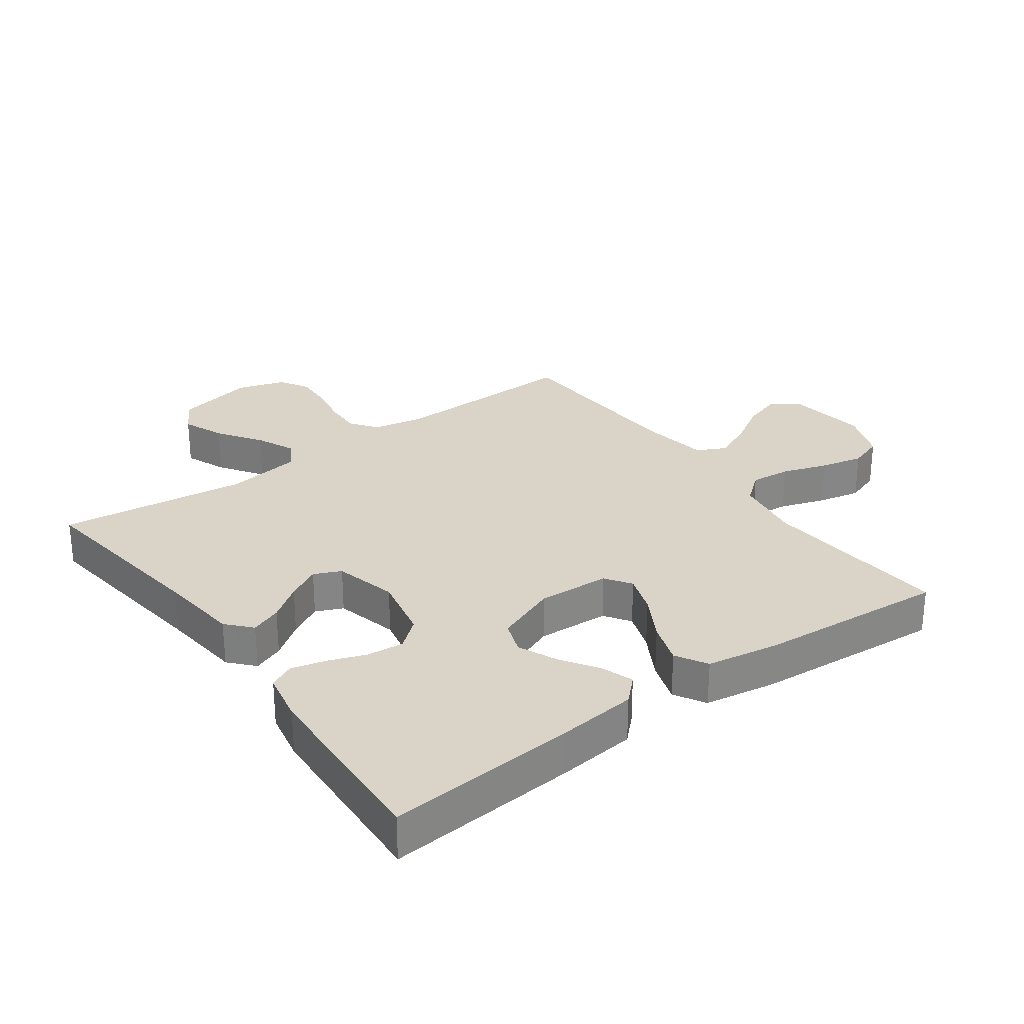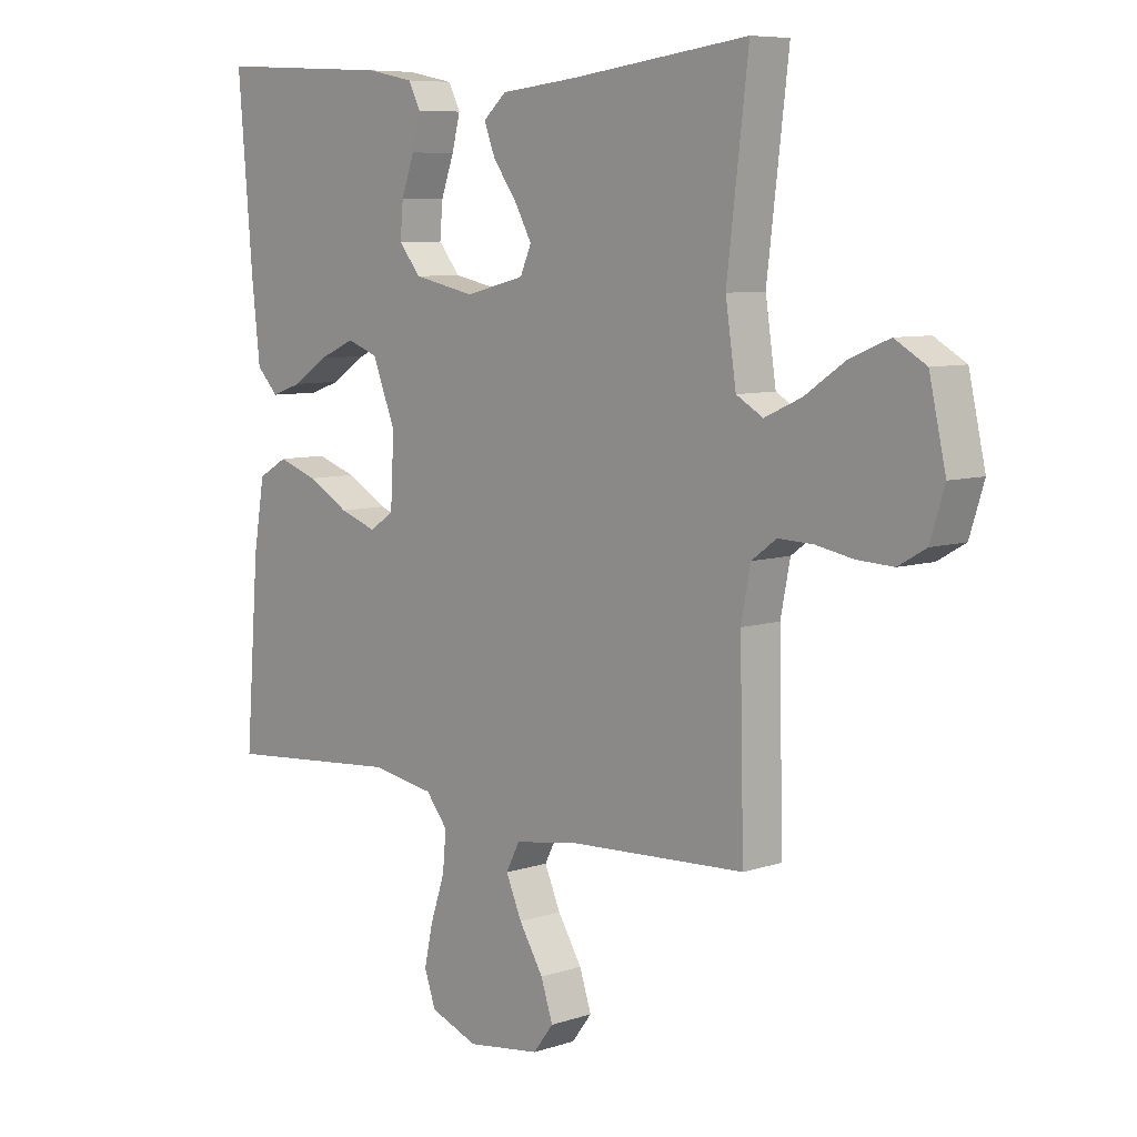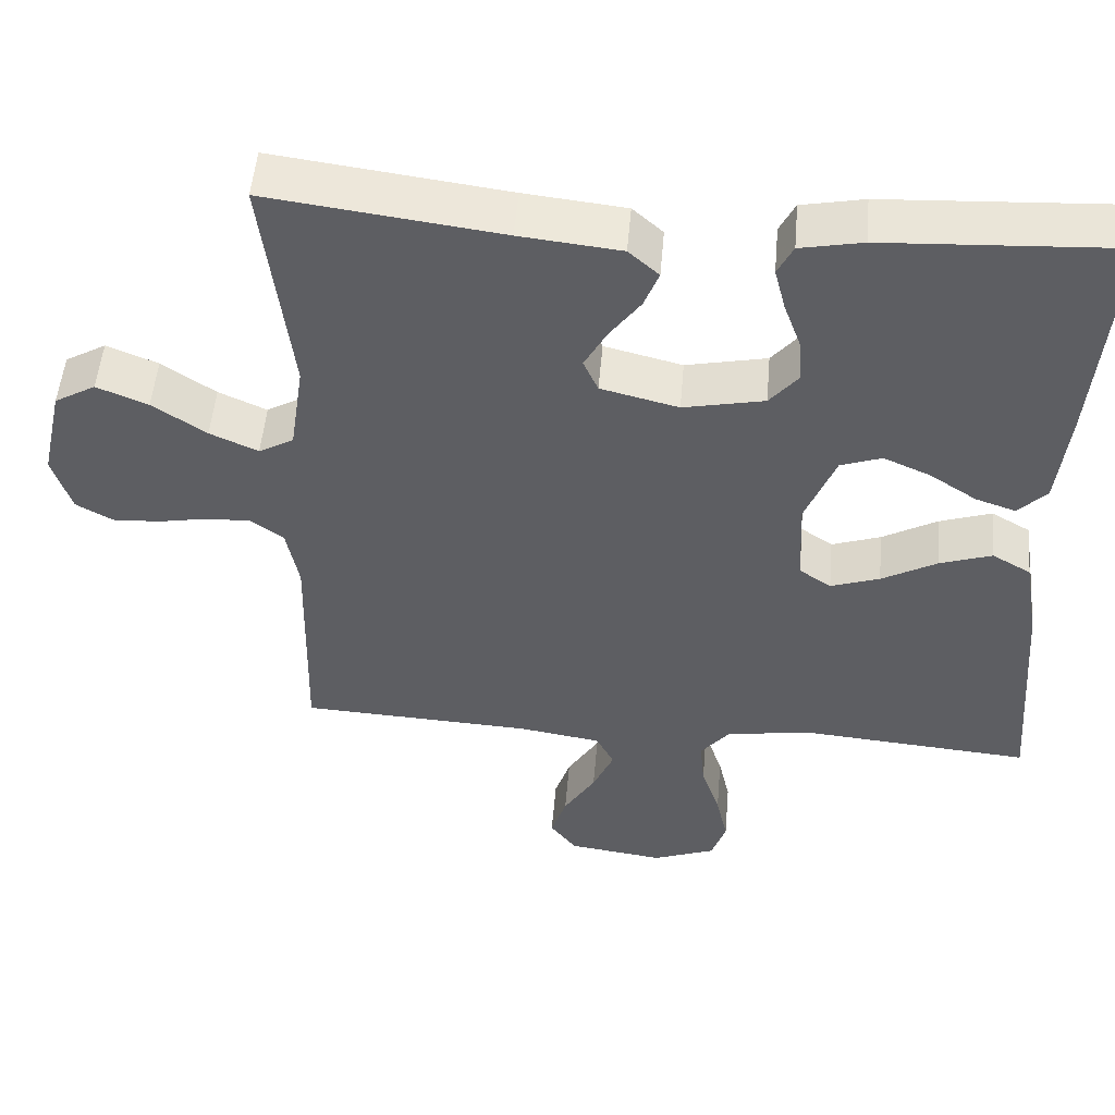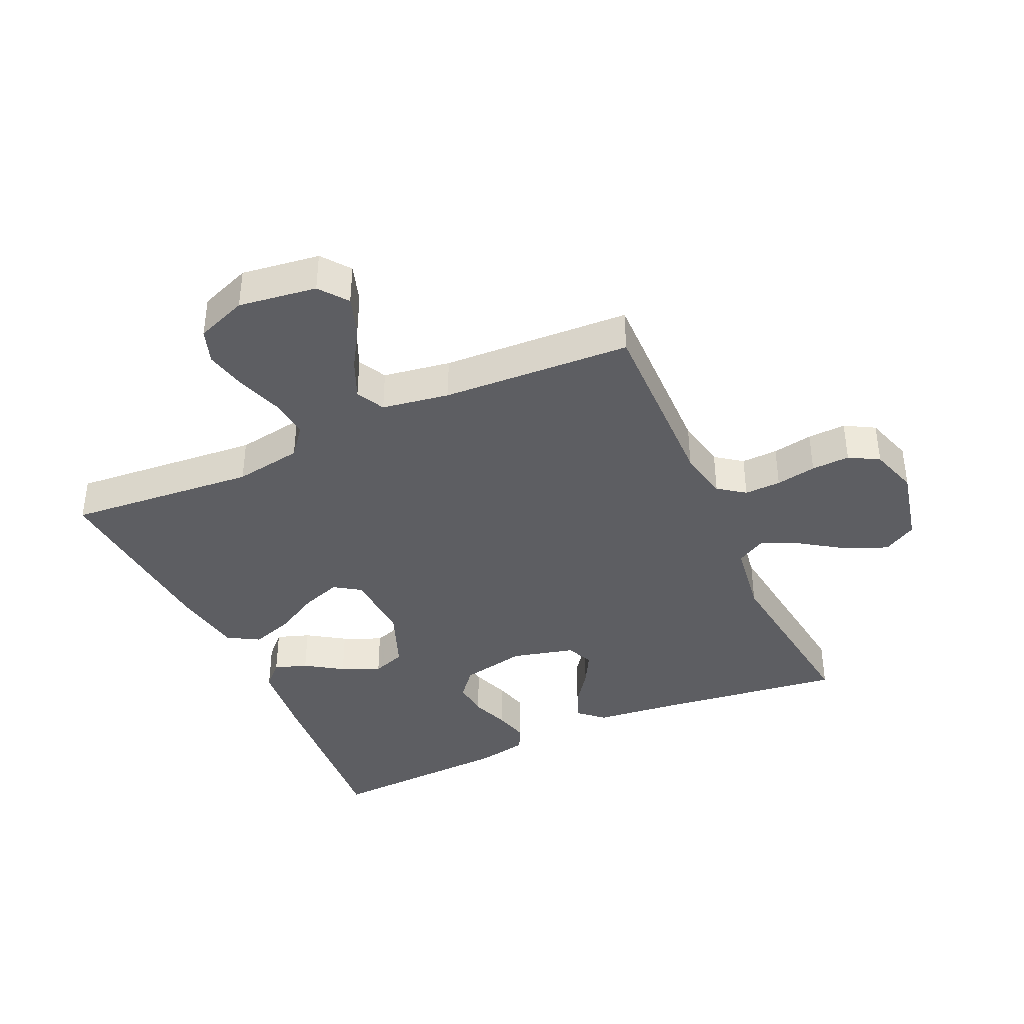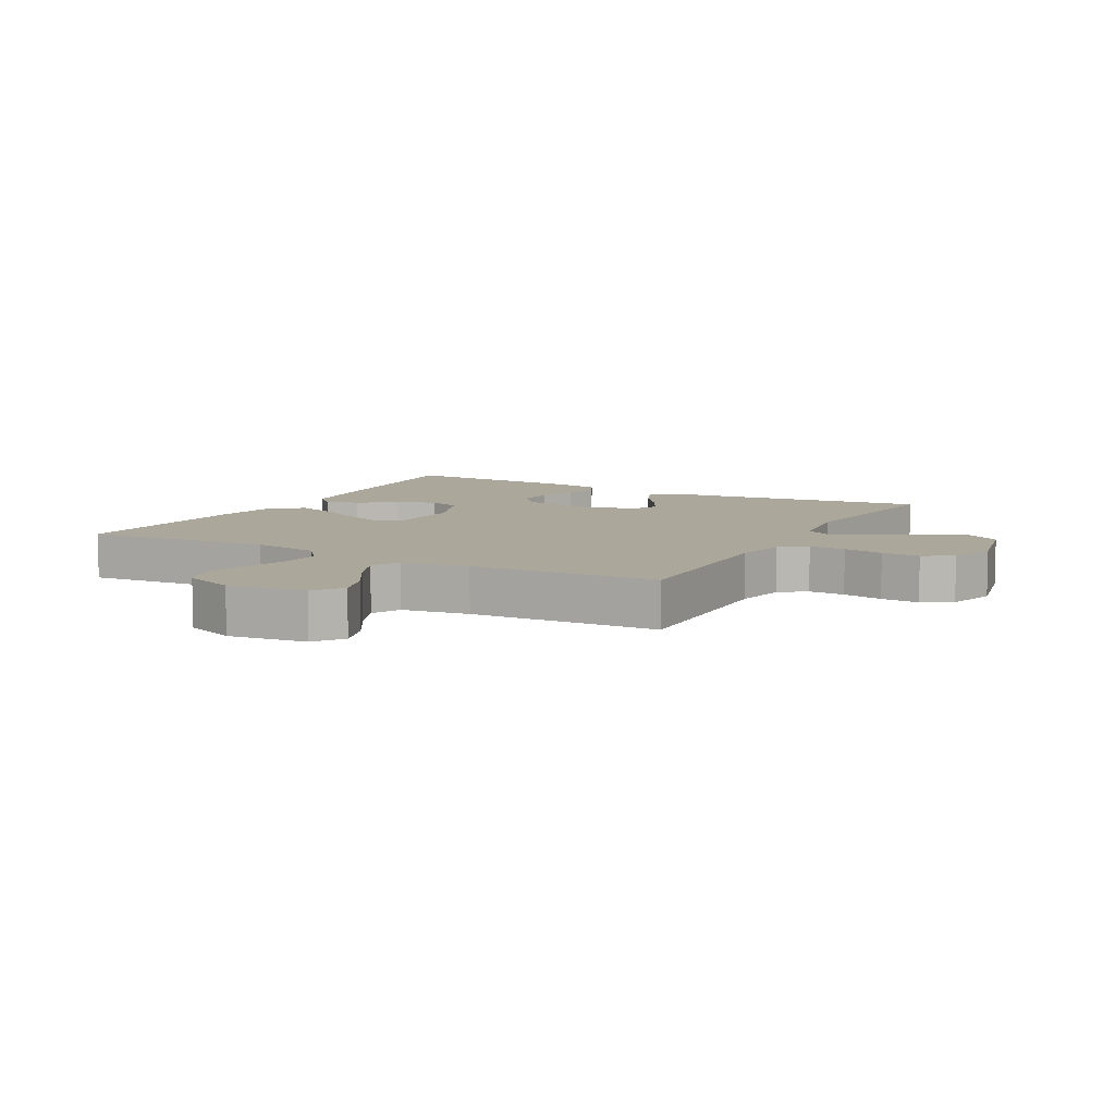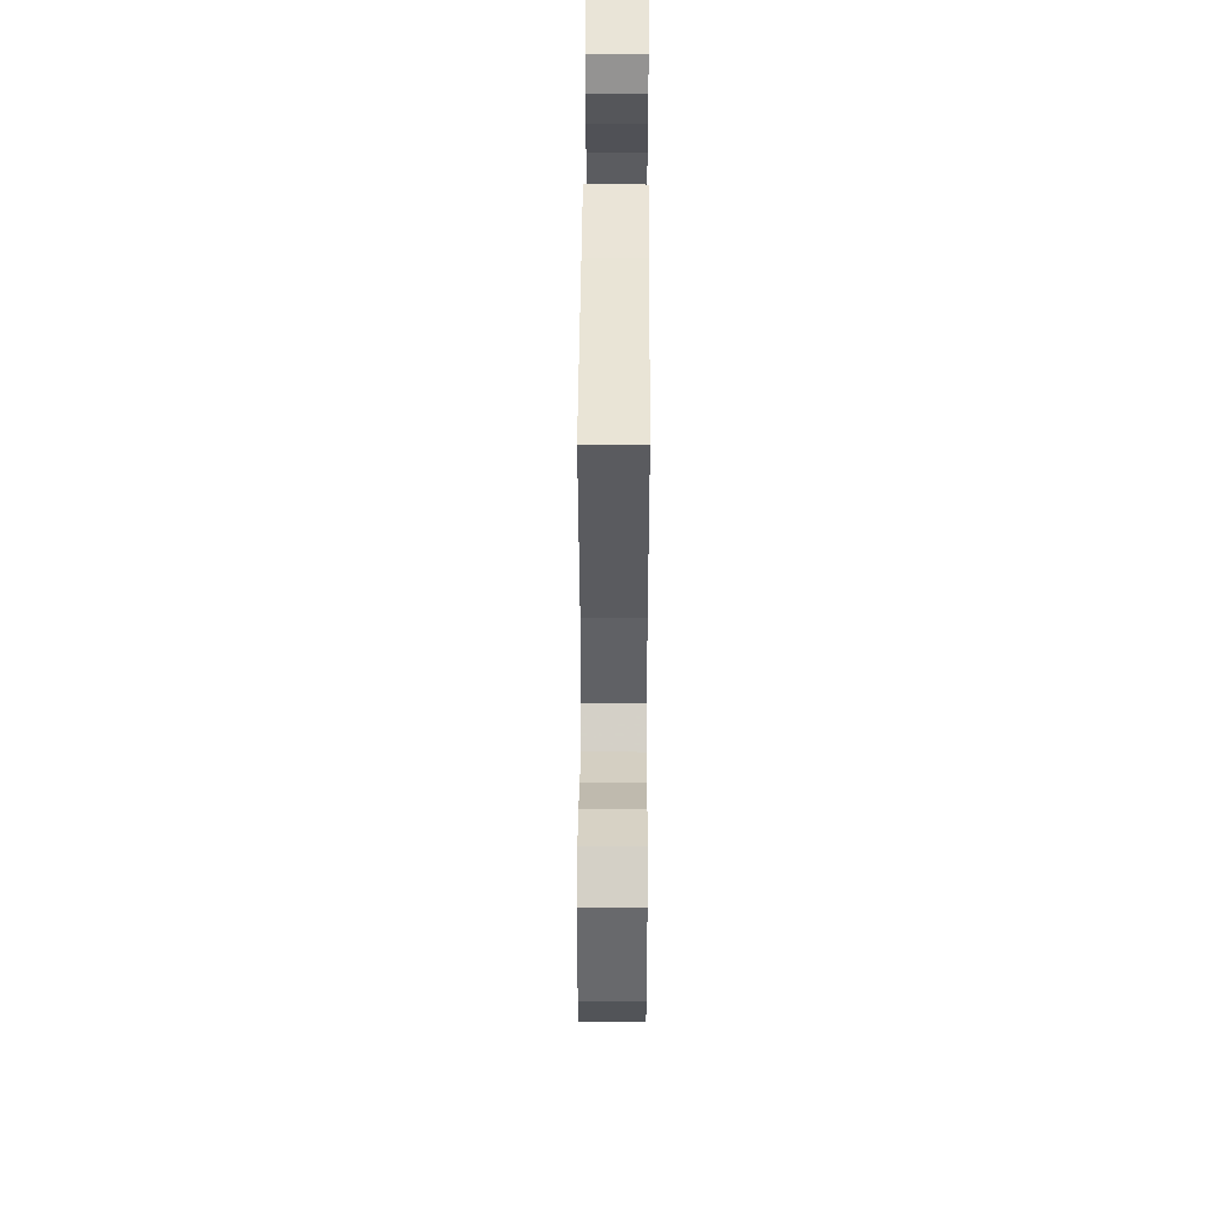
<metadata>
{"format":"obj","ext":"obj","renderer":"f3d","projection":"perspective","resolution":1024,"background":"white","views":[{"elev":28.5,"azim":54.0,"up":"+Y"},{"elev":7.5,"azim":-133.1,"up":"+Z"},{"elev":51.4,"azim":4.9,"up":"+Z"},{"elev":-39.0,"azim":-155.5,"up":"+Y"},{"elev":8.2,"azim":-151.3,"up":"+Y"},{"elev":49.8,"azim":-89.7,"up":"+Z"}]}
</metadata>
<code>
v -0.5 0.07 0.5
v -0.2 0.07 0.461
v -0.07 0.07 0.447
v -0.031 0.07 0.412
v -0.05 0.07 0.363
v -0.09 0.07 0.308
v -0.119 0.07 0.255
v -0.1 0.07 0.212
v 0 0.07 0.187
v 0.104 0.07 0.209
v 0.141 0.07 0.254
v 0.136 0.07 0.312
v 0.114 0.07 0.373
v 0.1 0.07 0.428
v 0.12 0.07 0.468
v 0.2 0.07 0.484
v 0.5 0.07 0.5
v 0.475 0.07 0.2
v 0.461 0.07 0.072
v 0.424 0.07 0.034
v 0.372 0.07 0.052
v 0.313 0.07 0.091
v 0.252 0.07 0.118
v 0.199 0.07 0.099
v 0.16 0.07 0
v 0.166 0.07 -0.114
v 0.207 0.07 -0.142
v 0.27 0.07 -0.12
v 0.341 0.07 -0.08
v 0.408 0.07 -0.057
v 0.458 0.07 -0.086
v 0.477 0.07 -0.2
v 0.5 0.07 -0.5
v 0.2 0.07 -0.475
v 0.092 0.07 -0.493
v 0.055 0.07 -0.539
v 0.061 0.07 -0.603
v 0.085 0.07 -0.675
v 0.1 0.07 -0.743
v 0.081 0.07 -0.798
v 0 0.07 -0.829
v -0.124 0.07 -0.812
v -0.158 0.07 -0.767
v -0.138 0.07 -0.706
v -0.097 0.07 -0.639
v -0.07 0.07 -0.577
v -0.093 0.07 -0.532
v -0.2 0.07 -0.515
v -0.5 0.07 -0.5
v -0.493 0.07 -0.2
v -0.509 0.07 -0.118
v -0.551 0.07 -0.087
v -0.609 0.07 -0.089
v -0.673 0.07 -0.101
v -0.734 0.07 -0.104
v -0.781 0.07 -0.077
v -0.805 0.07 0
v -0.777 0.07 0.125
v -0.724 0.07 0.156
v -0.658 0.07 0.129
v -0.589 0.07 0.082
v -0.527 0.07 0.054
v -0.482 0.07 0.08
v -0.464 0.07 0.2
v -0.5 0 0.5
v -0.2 0 0.461
v -0.07 0 0.447
v -0.031 0 0.412
v -0.05 0 0.363
v -0.09 0 0.308
v -0.119 0 0.255
v -0.1 0 0.212
v 0 0 0.187
v 0.104 0 0.209
v 0.141 0 0.254
v 0.136 0 0.312
v 0.114 0 0.373
v 0.1 0 0.428
v 0.12 0 0.468
v 0.2 0 0.484
v 0.5 0 0.5
v 0.475 0 0.2
v 0.461 0 0.072
v 0.424 0 0.034
v 0.372 0 0.052
v 0.313 0 0.091
v 0.252 0 0.118
v 0.199 0 0.099
v 0.16 0 0
v 0.166 0 -0.114
v 0.207 0 -0.142
v 0.27 0 -0.12
v 0.341 0 -0.08
v 0.408 0 -0.057
v 0.458 0 -0.086
v 0.477 0 -0.2
v 0.5 0 -0.5
v 0.2 0 -0.475
v 0.092 0 -0.493
v 0.055 0 -0.539
v 0.061 0 -0.603
v 0.085 0 -0.675
v 0.1 0 -0.743
v 0.081 0 -0.798
v 0 0 -0.829
v -0.124 0 -0.812
v -0.158 0 -0.767
v -0.138 0 -0.706
v -0.097 0 -0.639
v -0.07 0 -0.577
v -0.093 0 -0.532
v -0.2 0 -0.515
v -0.5 0 -0.5
v -0.493 0 -0.2
v -0.509 0 -0.118
v -0.551 0 -0.087
v -0.609 0 -0.089
v -0.673 0 -0.101
v -0.734 0 -0.104
v -0.781 0 -0.077
v -0.805 0 0
v -0.777 0 0.125
v -0.724 0 0.156
v -0.658 0 0.129
v -0.589 0 0.082
v -0.527 0 0.054
v -0.482 0 0.08
v -0.464 0 0.2
f 59 60 61
f 58 59 61
f 57 58 61
f 56 57 61
f 55 56 61
f 54 55 61
f 53 54 61
f 52 53 61 62
f 51 52 62 63
f 48 49 50
f 51 63 64
f 50 51 64
f 48 50 64
f 47 48 64
f 43 44 45
f 42 43 45
f 41 42 45
f 40 41 45
f 39 40 45
f 38 39 45
f 37 38 45
f 36 37 45 46
f 64 1 2
f 47 64 2
f 46 47 2
f 36 46 2
f 35 36 2
f 32 33 34
f 31 32 34
f 30 31 34
f 29 30 34
f 28 29 34
f 20 21 22
f 19 20 22
f 18 19 22
f 17 18 22
f 16 17 22
f 15 16 22
f 14 15 22
f 13 14 22
f 12 13 22
f 11 12 22 23
f 10 11 23 24
f 4 5 6
f 3 4 6
f 2 3 6
f 2 6 7
f 35 2 7
f 27 28 34 35
f 26 27 35
f 25 26 35
f 9 10 24 25
f 8 9 25 35
f 7 8 35
f 125 124 123
f 125 123 122
f 125 122 121
f 125 121 120
f 125 120 119
f 125 119 118
f 125 118 117
f 126 125 117 116
f 127 126 116 115
f 114 113 112
f 128 127 115
f 128 115 114
f 128 114 112
f 128 112 111
f 109 108 107
f 109 107 106
f 109 106 105
f 109 105 104
f 109 104 103
f 109 103 102
f 109 102 101
f 110 109 101 100
f 66 65 128
f 66 128 111
f 66 111 110
f 66 110 100
f 66 100 99
f 98 97 96
f 98 96 95
f 98 95 94
f 98 94 93
f 98 93 92
f 86 85 84
f 86 84 83
f 86 83 82
f 86 82 81
f 86 81 80
f 86 80 79
f 86 79 78
f 86 78 77
f 86 77 76
f 87 86 76 75
f 88 87 75 74
f 70 69 68
f 70 68 67
f 70 67 66
f 71 70 66
f 71 66 99
f 99 98 92 91
f 99 91 90
f 99 90 89
f 89 88 74 73
f 99 89 73 72
f 99 72 71
f 1 65 66 2
f 2 66 67 3
f 3 67 68 4
f 4 68 69 5
f 5 69 70 6
f 6 70 71 7
f 7 71 72 8
f 8 72 73 9
f 9 73 74 10
f 10 74 75 11
f 11 75 76 12
f 12 76 77 13
f 13 77 78 14
f 14 78 79 15
f 15 79 80 16
f 16 80 81 17
f 17 81 82 18
f 18 82 83 19
f 19 83 84 20
f 20 84 85 21
f 21 85 86 22
f 22 86 87 23
f 23 87 88 24
f 24 88 89 25
f 25 89 90 26
f 26 90 91 27
f 27 91 92 28
f 28 92 93 29
f 29 93 94 30
f 30 94 95 31
f 31 95 96 32
f 32 96 97 33
f 33 97 98 34
f 34 98 99 35
f 35 99 100 36
f 36 100 101 37
f 37 101 102 38
f 38 102 103 39
f 39 103 104 40
f 40 104 105 41
f 41 105 106 42
f 42 106 107 43
f 43 107 108 44
f 44 108 109 45
f 45 109 110 46
f 46 110 111 47
f 47 111 112 48
f 48 112 113 49
f 49 113 114 50
f 50 114 115 51
f 51 115 116 52
f 52 116 117 53
f 53 117 118 54
f 54 118 119 55
f 55 119 120 56
f 56 120 121 57
f 57 121 122 58
f 58 122 123 59
f 59 123 124 60
f 60 124 125 61
f 61 125 126 62
f 62 126 127 63
f 63 127 128 64
f 64 128 65 1

</code>
